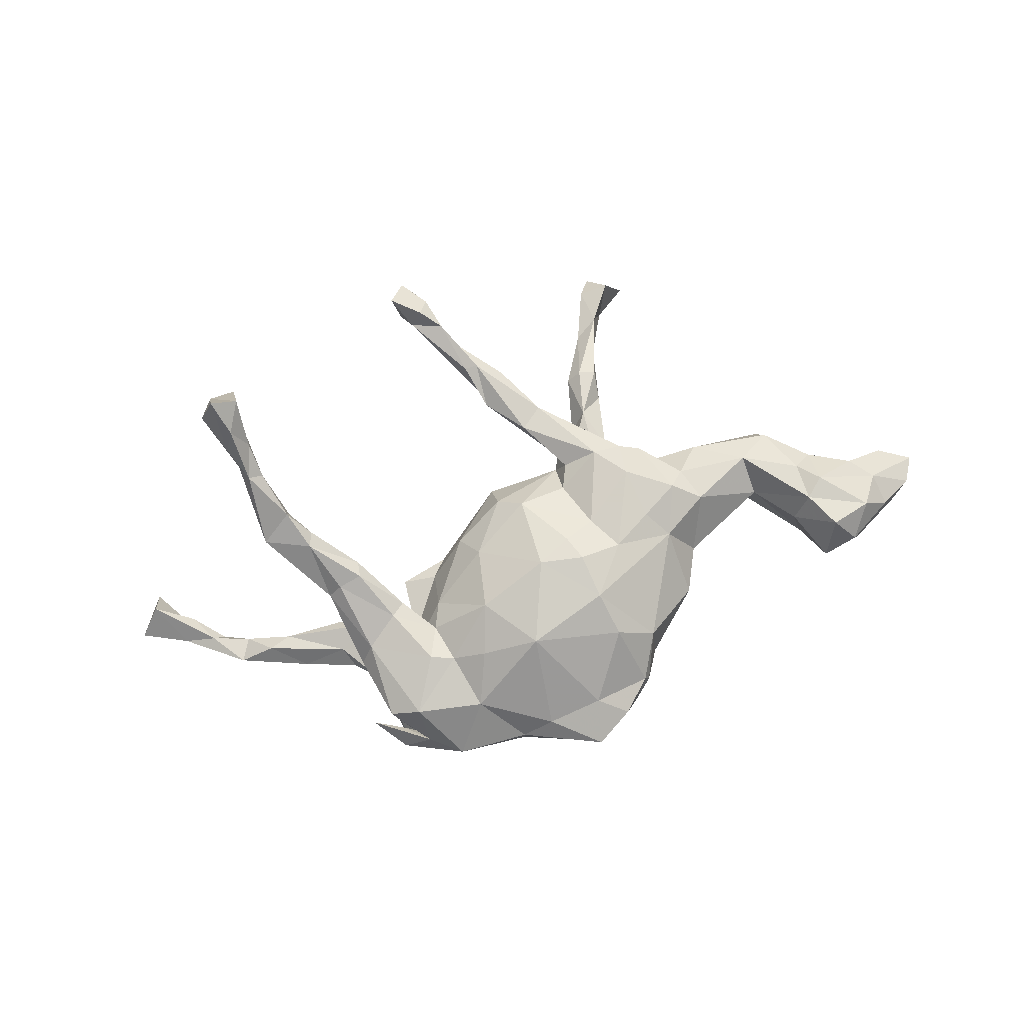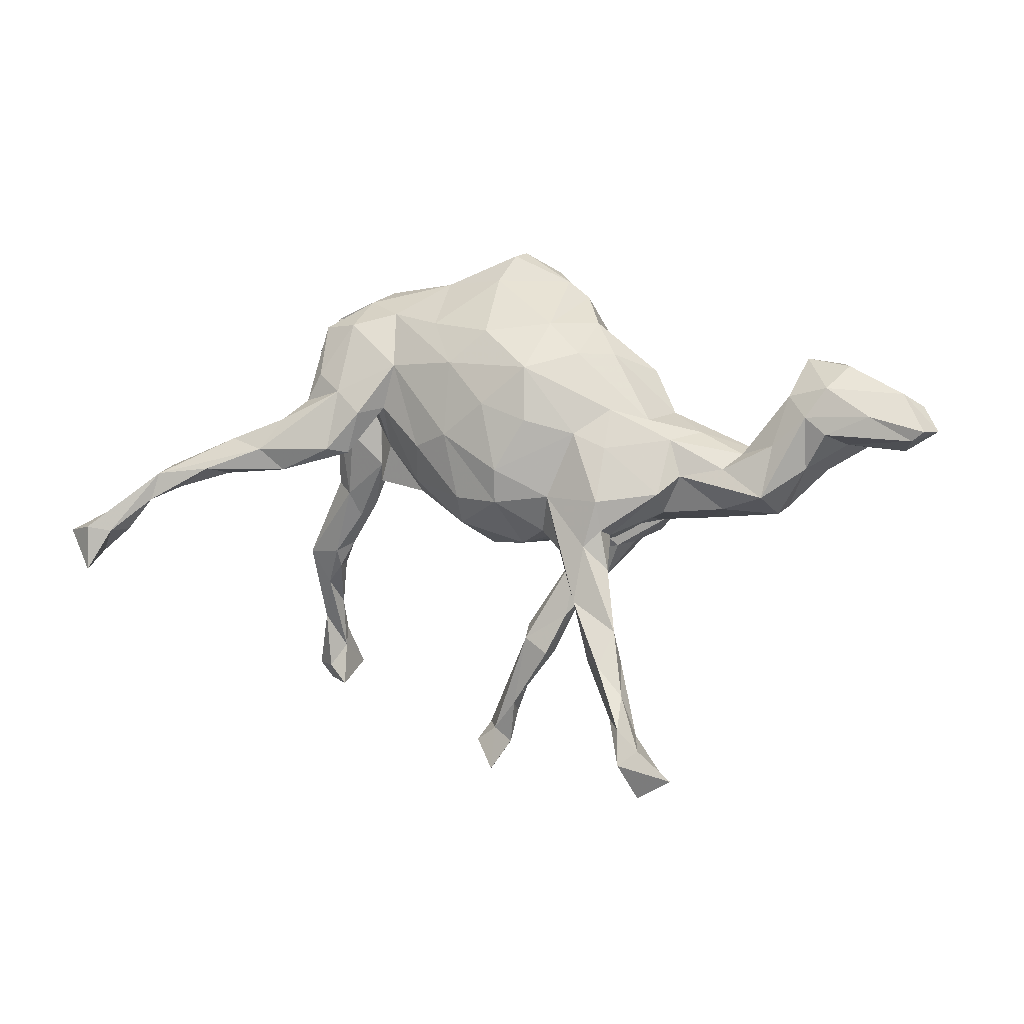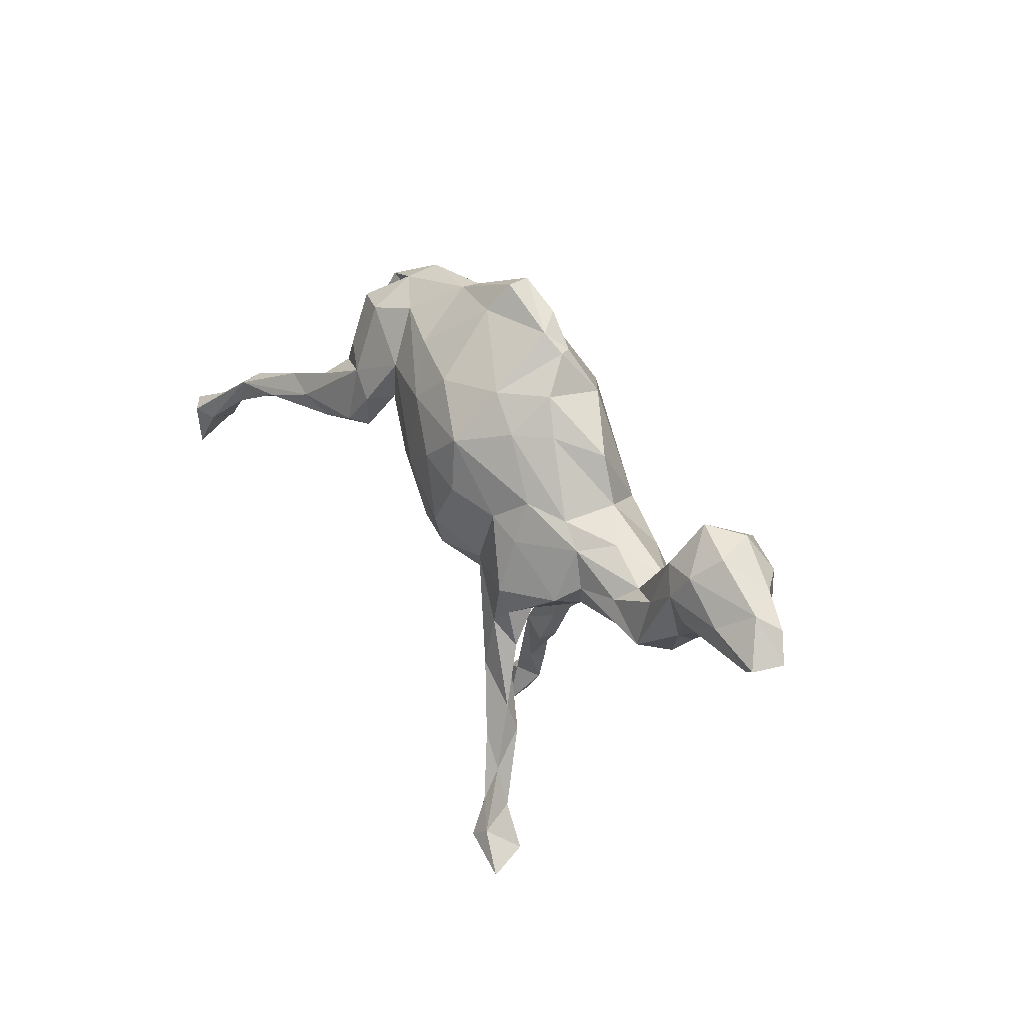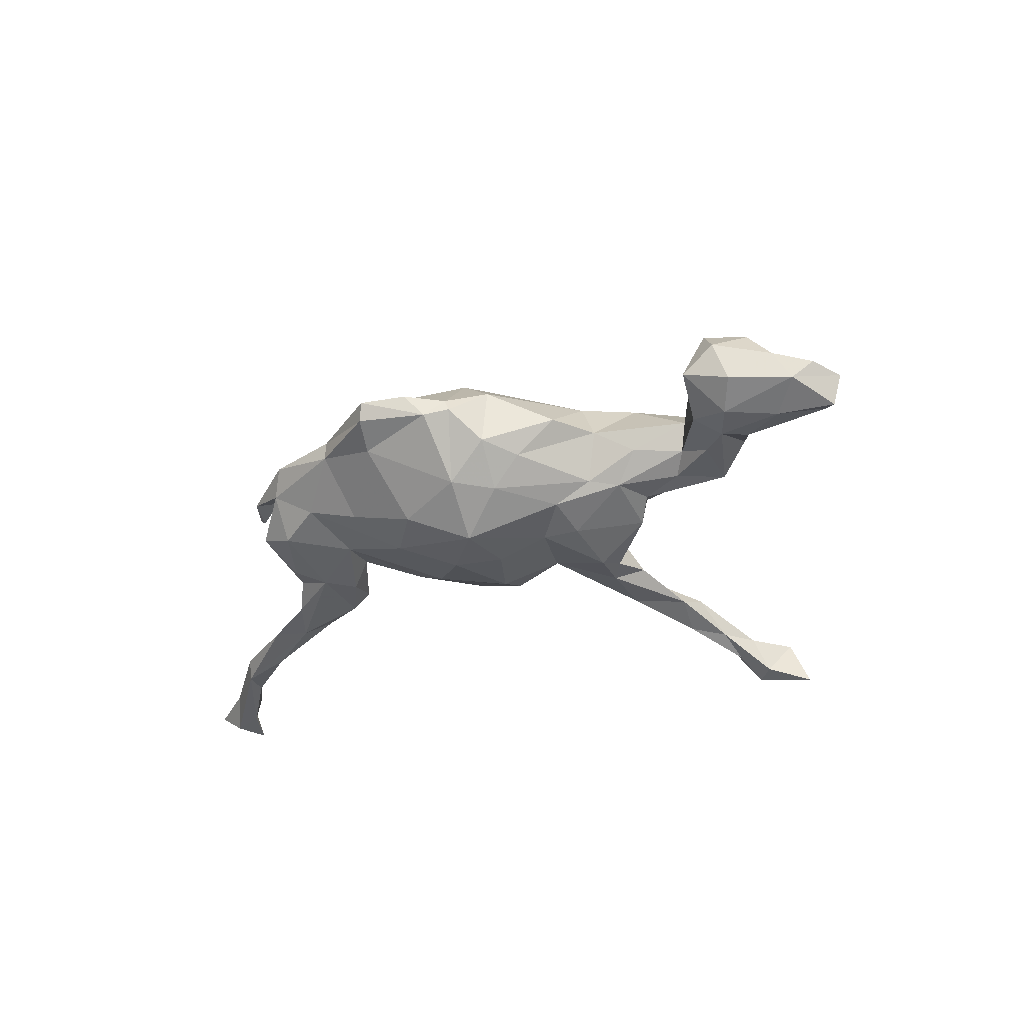
<metadata>
{"format":"obj","ext":"obj","renderer":"f3d","projection":"perspective","resolution":1024,"background":"white","views":[{"elev":79.2,"azim":162.0,"up":"+Z"},{"elev":-0.5,"azim":-159.4,"up":"+Y"},{"elev":31.6,"azim":-124.4,"up":"+Y"},{"elev":-26.7,"azim":-143.4,"up":"+Z"}]}
</metadata>
<code>
v -0.3274 0.1066 0.02837
v 0.2436 0.107 0.08586
v 0.394 0.2659 -0.01982
v 0.3693 0.07656 0.04121
v -0.2768 -0.1196 0.1049
v 0.5787 0.001439 -0.1964
v 0.07183 -0.5232 0.08895
v -0.08436 0.1881 -0.1617
v 0.3547 -0.06606 0.1277
v 0.1768 -0.02297 -0.06649
v 0.4579 -0.1968 0.1739
v 0.2253 0.31 -0.0618
v 0.4369 -0.1187 0.1794
v 0.5983 0.007654 -0.1454
v -0.4827 -0.03868 0.07485
v 0.368 0.191 -0.1118
v 0.6951 -0.05919 -0.2123
v -0.288 0.1892 0.03394
v -0.006707 -0.393 0.1164
v -0.4744 0.02227 -0.0232
v 0.8141 -0.1994 -0.2584
v -0.06721 0.02679 0.1697
v 0.4889 -0.3352 0.276
v -0.2294 -0.1233 -0.1389
v -0.2587 -0.09722 -0.009015
v 0.3189 0.05868 0.1063
v 0.08297 0.06316 -0.1562
v -0.3402 -0.5205 -0.2665
v 0.523 -0.3075 0.2386
v -0.3681 -0.5686 -0.2071
v 0.5193 -0.1657 0.1592
v -0.1285 0.002609 0.1418
v 0.3761 0.312 -0.003187
v 4.9e-05 0.1206 -0.1706
v -0.005007 -0.3379 0.06207
v 0.3122 0.01506 0.06452
v 0.4903 -0.3725 0.2707
v 0.6779 -0.007234 -0.212
v 0.4087 0.1253 0.05373
v -0.8377 0.05941 0.000834
v -0.183 -0.2563 -0.162
v -0.05252 -0.3666 0.09944
v -0.1186 -0.1339 0.1025
v 0.07476 0.3644 0.07297
v -0.2771 0.07323 0.1106
v 0.434 0.1002 -0.1449
v 0.05863 0.2077 0.1738
v 0.1118 -0.549 0.09708
v -0.6752 0.1847 -0.005381
v -0.08595 0.08663 -0.1689
v 0.386 0.02781 -0.1009
v -0.1684 0.2175 -0.09057
v 0.4485 0.06203 -0.1205
v 0.02257 0.3742 -0.01571
v 0.3981 0.1386 -0.107
v -0.5958 -0.007944 -0.02776
v -0.0269 -0.007226 -0.1718
v -0.6395 0.142 -0.04616
v 0.1392 -0.05537 0.06367
v -0.6695 0.0384 0.002723
v -0.7197 0.08647 -0.05236
v -0.3144 -0.01908 0.1276
v 0.2099 0.2038 -0.1078
v 0.3044 0.288 -0.09392
v 0.06477 -0.05795 -0.1338
v -0.264 -0.3112 -0.1654
v -0.3452 -0.04799 0.09488
v 0.2461 0.04821 -0.04159
v -0.01052 0.4352 0.05272
v -0.8199 0.0567 -0.05281
v 0.4745 0.04016 -0.1692
v -0.5825 0.01488 0.08445
v -0.09611 -0.1223 -0.09045
v -0.1122 -0.1643 0.06927
v -0.2301 -0.07399 0.1448
v -0.2278 -0.135 -0.04711
v 0.4252 0.2465 0.004017
v 0.5547 -0.005843 -0.1479
v 0.1237 -0.5659 0.1753
v -0.08204 0.393 0.06196
v 0.2031 0.287 0.09458
v -0.001973 -0.3107 0.09077
v 0.7773 -0.0755 -0.211
v 0.3764 0.2125 -0.05949
v 0.3679 0.2766 0.003926
v 0.4263 -0.1472 0.172
v 0.3112 0.1514 -0.01605
v -0.4889 0.03218 0.03028
v -0.4085 -0.5695 -0.291
v -0.5657 0.1294 -0.03173
v -0.2365 0.1076 -0.1012
v -0.02015 -0.06804 -0.1517
v 0.1647 0.195 0.1356
v -0.6008 0.08744 -0.0557
v 0.5327 -0.3343 0.2825
v 0.3231 0.3025 -0.009219
v 0.1357 0.3722 0.004964
v 0.4877 -0.4565 0.2554
v 0.3236 0.3194 0.03796
v 0.3827 0.2482 0.0763
v 0.2595 0.1193 -0.07642
v 0.5342 -0.4456 0.2929
v -0.2414 0.02334 0.1377
v 0.03934 -0.1048 0.09716
v 0.3852 -0.08991 0.1194
v -0.09308 0.1594 0.1799
v 0.52 -0.1557 0.1764
v 0.4042 -0.02731 0.1349
v 0.5096 -0.2756 0.2532
v 0.0759 -0.106 -0.07983
v -0.3448 0.04925 -0.06776
v -0.3645 -0.01996 -0.07078
v 0.2758 -0.02048 -0.01657
v 0.09105 -0.605 0.132
v -0.06091 -0.2368 0.1027
v 0.03291 -0.4723 0.09704
v -0.21 -0.3672 -0.1595
v 0.1532 0.04306 -0.1252
v -0.6134 0.1583 0.1146
v -0.1653 0.06833 0.1549
v 0.2705 0.1653 0.1145
v 0.1349 0.3705 0.0398
v -0.1769 -0.1229 0.01791
v -0.1195 -0.05828 -0.1315
v 0.483 -0.4108 0.3436
v 0.3703 0.2631 0.04094
v 0.4549 -0.1651 0.1467
v -0.2356 -0.133 0.1276
v -0.31 -0.5697 -0.22
v 0.3048 0.03244 -0.1191
v -0.1041 -0.2696 0.09945
v -0.1379 -0.1602 -0.1116
v -0.1528 -0.1184 -0.05196
v -0.2321 -0.1307 -0.08736
v 0.09673 -0.5144 0.1336
v -0.2939 -0.4859 -0.2401
v 0.268 0.3633 0.02676
v -0.04394 -0.146 -0.05875
v -0.1094 0.2775 -0.08359
v -0.1821 -0.1356 0.1336
v -0.6387 0.05417 -0.05497
v 0.05402 -0.5544 0.1336
v 0.7162 -0.05934 -0.1897
v 0.31 0.1975 0.03907
v 0.274 0.1087 -0.139
v 0.008877 0.2642 -0.1231
v -0.3024 -0.0996 0.04312
v -0.4367 -0.08171 -0.0288
v -0.2151 -0.2793 -0.1225
v -0.3913 0.06581 -0.01186
v 0.2118 -0.009808 -0.002256
v -0.6513 0.1947 0.06733
v 0.4303 -0.02044 0.1129
v -0.5914 0.2034 0.02085
v -0.3179 -0.4989 -0.2028
v 0.0775 0.2031 -0.1429
v 0.6431 -0.03375 -0.1854
v 0.03891 -0.4912 0.1371
v -0.2378 -0.3742 -0.14
v -0.5174 -0.06168 -0.05681
v -0.04732 -0.3693 0.06285
v -0.08918 -0.2898 0.06816
v 0.3592 -0.03528 0.1417
v 0.1281 0.2855 -0.09098
v 0.7671 -0.1228 -0.249
v -0.1483 0.3387 0.03622
v -0.7968 0.04053 -0.04562
v -0.3051 -0.5472 -0.2744
v -0.1386 0.3386 0.05769
v -0.3667 0.01809 0.1013
v 0.4003 -0.04373 0.09288
v 0.3147 0.23 -0.04642
v -0.1991 -0.1531 -0.152
v -0.777 0.1296 -0.01437
v 0.4605 -0.1902 0.2074
v 0.3374 0.03881 -0.1462
v 0.8671 -0.1206 -0.2309
v 0.5312 -0.416 0.3627
v -0.4434 -0.006967 -0.05475
v -0.6175 0.05558 0.1025
v -0.003979 -0.07848 0.1338
v -0.1094 0.2395 0.1446
v 0.523 -0.4171 0.2603
v 0.1109 -0.01062 0.1227
v -0.2691 -0.4689 -0.2093
v -0.5463 -0.07616 0.05004
v 0.323 0.1065 -0.08414
v -0.2427 -0.3758 -0.1994
v 0.07282 -0.6049 0.0687
v -0.3217 -0.0877 -0.03714
v 0.1332 0.1032 0.1533
v 0.3817 0.1042 0.09041
v 0.5355 0.0624 -0.1634
v 0.3687 0.2872 -0.07493
v -0.7754 0.02535 0.01338
v 0.8095 -0.1147 -0.267
v -0.1003 -0.1388 0.05739
v -0.3303 -0.05453 -0.104
v 0.3277 0.2638 0.09945
v -0.2332 0.03313 -0.1284
v -0.744 0.1409 0.04228
v -0.2912 -0.4275 -0.2067
v -0.2346 -0.1428 0.06496
v 0.04085 -0.1458 0.009148
v -0.2049 -0.1408 -0.08857
v 0.2694 0.1023 0.04695
v 0.2926 0.03679 0.08916
v 0.3196 0.1535 -0.1333
v 0.0176 -0.3941 0.1138
v 0.4921 -0.2318 0.1902
v -0.2714 -0.3664 -0.1473
v 0.2951 0.34 -0.02002
v -0.1728 -0.211 0.07155
v -0.1805 0.2585 0.09598
v -0.1743 0.06092 -0.1362
v 0.000143 0.4256 0.02054
v 0.2264 0.1817 0.1084
v -0.3376 -0.6058 -0.2583
v -0.08389 0.07461 0.1833
v 0.5618 -0.4123 0.2919
v -0.735 0.08012 0.05895
v -0.5815 0.0882 0.1008
v -0.8089 0.1073 0.01794
v 0.7491 -0.1181 -0.2086
v -0.3014 0.08867 -0.06217
v 0.183 -0.04267 -0.0242
v -0.2238 0.2182 -0.03497
v -0.5369 0.03642 -0.04643
v -0.02953 0.3542 0.08731
v -0.6218 -0.007406 0.04661
v -0.09817 -0.08801 0.1079
v 0.5133 -0.3577 0.3224
v 0.0738 -0.5268 0.1606
v 0.237 0.1214 -0.09647
v -0.2081 -0.1508 0.03525
v 0.2841 0.09182 0.000857
v -0.225 -0.069 -0.1566
v 0.222 0.05811 0.07619
v -0.6925 0.1372 0.09703
v 0.8201 -0.1613 -0.1839
v -0.6957 0.03594 0.06563
v 0.4828 -0.2754 0.2399
v 0.2896 0.06578 -0.09534
v -0.1857 0.2815 -0.0172
v -0.5347 -0.09084 0.01116
v 0.4372 -0.000302 -0.1401
v 0.6674 0.009419 -0.1771
v -0.2396 -0.1969 -0.1287
v -0.1124 0.3702 0.02226
v -0.5491 0.1112 0.04798
v -0.000745 0.05853 0.1809
v -0.3945 -0.09689 0.05061
f 131 161 42
f 115 43 140
f 131 115 140
f 128 131 140
f 192 26 108
f 32 231 181
f 231 32 140
f 116 35 7
f 7 35 135
f 135 35 209
f 116 142 158
f 135 209 158
f 158 209 19
f 19 116 158
f 35 82 209
f 82 19 209
f 161 116 42
f 42 116 19
f 82 115 19
f 115 131 19
f 131 42 19
f 171 31 127
f 105 171 127
f 105 127 86
f 9 105 86
f 108 163 13
f 153 108 13
f 36 105 9
f 163 9 13
f 26 163 108
f 207 36 9
f 207 9 163
f 26 207 163
f 104 184 181
f 181 184 251
f 181 22 32
f 140 43 231
f 140 32 75
f 75 128 140
f 184 191 251
f 146 8 139
f 156 8 146
f 8 50 215
f 27 34 156
f 34 8 156
f 237 200 215
f 57 124 215
f 50 57 215
f 50 34 57
f 50 8 34
f 57 34 27
f 237 24 198
f 237 173 24
f 124 57 92
f 57 27 92
f 247 38 193
f 38 71 193
f 71 38 6
f 6 17 157
f 38 17 6
f 66 202 211
f 188 202 66
f 188 66 41
f 38 165 17
f 83 38 247
f 202 155 211
f 28 155 202
f 136 28 202
f 185 188 117
f 185 117 159
f 136 188 185
f 136 202 188
f 17 165 224
f 83 196 38
f 196 165 38
f 132 73 133
f 110 10 226
f 10 68 226
f 243 51 187
f 138 110 204
f 110 226 204
f 70 40 174
f 61 70 174
f 49 58 174
f 61 174 58
f 58 154 90
f 139 52 244
f 54 139 249
f 146 139 54
f 40 70 167
f 167 141 60
f 70 61 167
f 167 61 141
f 94 141 61
f 94 58 90
f 94 61 58
f 94 90 228
f 52 225 227
f 54 164 146
f 141 94 56
f 130 51 243
f 196 83 177
f 155 30 129
f 211 155 159
f 157 17 143
f 139 8 52
f 215 91 8
f 8 91 52
f 30 218 129
f 240 21 177
f 240 165 21
f 177 83 240
f 224 165 240
f 143 224 240
f 83 143 240
f 143 83 247
f 17 224 143
f 117 188 41
f 117 41 149
f 159 117 149
f 157 143 247
f 78 6 157
f 157 247 14
f 78 157 14
f 41 132 149
f 66 211 149
f 149 211 159
f 247 193 14
f 28 30 155
f 28 89 30
f 185 159 155
f 129 185 155
f 168 185 129
f 168 136 185
f 196 21 165
f 89 218 30
f 218 168 129
f 168 28 136
f 177 21 196
f 89 28 168
f 218 89 168
f 74 43 115
f 213 74 162
f 162 131 213
f 82 74 115
f 35 74 82
f 131 162 161
f 35 161 162
f 162 74 35
f 161 35 116
f 154 152 119
f 80 169 229
f 69 80 229
f 249 169 80
f 249 80 69
f 44 69 229
f 122 69 44
f 216 69 122
f 239 221 180
f 201 221 239
f 239 180 222
f 119 152 239
f 250 119 222
f 250 154 119
f 214 244 18
f 169 214 182
f 166 214 169
f 229 169 182
f 97 216 122
f 122 44 81
f 97 122 137
f 201 239 152
f 154 49 152
f 169 249 166
f 166 244 214
f 53 55 187
f 46 55 53
f 248 205 134
f 248 134 24
f 173 248 24
f 205 132 133
f 62 75 103
f 81 47 93
f 120 45 103
f 114 48 79
f 127 11 86
f 9 86 13
f 181 251 22
f 219 22 251
f 32 120 75
f 120 103 75
f 191 93 47
f 191 47 251
f 251 106 219
f 120 32 219
f 106 120 219
f 219 32 22
f 47 106 251
f 45 120 106
f 47 182 106
f 48 135 79
f 79 135 233
f 233 142 79
f 142 189 114
f 142 114 79
f 135 158 233
f 158 142 233
f 210 31 29
f 11 127 210
f 127 31 210
f 86 11 175
f 13 86 175
f 107 13 175
f 153 13 107
f 31 153 107
f 132 124 73
f 41 124 132
f 173 124 41
f 124 92 73
f 73 92 138
f 92 65 110
f 92 27 65
f 110 65 10
f 65 118 10
f 130 246 51
f 176 246 130
f 71 246 176
f 71 208 46
f 193 46 53
f 71 46 193
f 248 149 205
f 248 66 149
f 173 66 248
f 41 66 173
f 149 132 205
f 138 92 110
f 78 53 51
f 246 78 51
f 71 6 246
f 78 14 53
f 246 6 78
f 193 53 14
f 121 2 26
f 2 207 26
f 199 121 192
f 39 100 192
f 75 62 128
f 62 5 128
f 147 203 5
f 184 238 191
f 59 238 184
f 206 2 238
f 206 207 2
f 206 36 207
f 121 26 192
f 39 192 153
f 5 203 128
f 213 131 128
f 203 213 128
f 235 74 213
f 203 235 213
f 235 123 74
f 43 197 231
f 74 197 43
f 123 197 74
f 197 104 181
f 231 197 181
f 204 59 104
f 104 59 184
f 153 192 108
f 4 39 171
f 36 4 171
f 171 39 153
f 197 204 104
f 36 171 105
f 39 126 100
f 206 144 36
f 144 4 36
f 216 249 69
f 216 54 249
f 223 40 221
f 174 40 223
f 31 107 29
f 210 29 37
f 210 37 242
f 242 37 23
f 109 242 23
f 37 29 183
f 29 107 109
f 29 109 95
f 175 11 242
f 175 242 109
f 242 11 210
f 107 175 109
f 98 183 102
f 183 220 102
f 183 29 220
f 98 37 183
f 29 95 220
f 125 37 98
f 109 23 232
f 95 109 232
f 23 37 125
f 23 125 232
f 220 95 178
f 102 220 178
f 95 232 178
f 178 232 125
f 98 102 125
f 102 178 125
f 201 223 221
f 90 154 250
f 227 18 244
f 139 244 166
f 249 139 166
f 54 216 97
f 40 195 221
f 40 167 195
f 167 60 195
f 88 90 250
f 227 1 18
f 227 225 1
f 12 97 212
f 64 12 212
f 60 56 230
f 60 141 56
f 20 90 88
f 20 228 90
f 150 20 88
f 1 150 88
f 111 20 150
f 225 150 1
f 194 64 212
f 179 228 20
f 244 52 227
f 12 164 97
f 164 54 97
f 48 7 135
f 116 7 142
f 7 189 142
f 189 48 114
f 48 189 7
f 44 229 47
f 44 47 81
f 182 214 106
f 214 45 106
f 47 229 182
f 217 81 93
f 199 81 217
f 100 99 199
f 67 62 170
f 15 67 170
f 45 170 62
f 45 62 103
f 191 217 93
f 199 217 121
f 192 100 199
f 67 147 5
f 67 5 62
f 238 2 191
f 191 2 217
f 217 2 121
f 239 222 119
f 100 126 99
f 252 147 67
f 221 241 180
f 241 195 60
f 250 222 88
f 18 1 45
f 214 18 45
f 137 81 199
f 137 122 81
f 58 49 154
f 226 68 113
f 68 87 236
f 25 133 123
f 201 174 223
f 31 171 153
f 49 174 201
f 49 201 152
f 226 113 151
f 59 151 238
f 204 226 59
f 226 151 59
f 197 138 204
f 138 197 123
f 133 138 123
f 68 236 113
f 236 206 238
f 151 113 236
f 151 236 238
f 190 25 147
f 25 123 147
f 147 123 235
f 147 235 203
f 252 190 147
f 4 126 39
f 87 144 236
f 236 144 206
f 137 199 99
f 241 230 180
f 180 230 72
f 230 186 72
f 230 56 186
f 72 222 180
f 15 222 72
f 15 88 222
f 1 88 170
f 45 1 170
f 172 96 144
f 99 126 96
f 85 99 96
f 85 77 99
f 33 99 77
f 33 137 99
f 56 245 186
f 72 186 15
f 186 252 15
f 170 88 15
f 144 126 4
f 96 126 144
f 87 172 144
f 186 245 252
f 245 148 252
f 252 67 15
f 148 190 252
f 221 195 241
f 212 97 137
f 52 91 225
f 156 146 164
f 63 156 12
f 156 164 12
f 63 12 64
f 160 228 179
f 94 160 56
f 94 228 160
f 111 112 179
f 111 198 112
f 200 198 111
f 91 111 225
f 200 111 91
f 27 156 63
f 208 63 64
f 208 64 16
f 55 16 194
f 16 64 194
f 112 198 190
f 200 237 198
f 118 27 63
f 234 118 63
f 63 145 234
f 145 63 208
f 198 24 134
f 173 237 124
f 118 234 10
f 234 243 101
f 234 130 243
f 145 130 234
f 145 176 130
f 53 187 51
f 208 16 55
f 208 176 145
f 208 71 176
f 46 208 55
f 65 27 118
f 215 200 91
f 237 215 124
f 96 3 85
f 212 137 33
f 3 96 33
f 96 212 33
f 194 212 96
f 160 245 56
f 187 55 84
f 101 243 187
f 198 134 190
f 160 179 112
f 111 179 20
f 225 111 150
f 133 73 138
f 134 205 76
f 205 133 76
f 101 87 68
f 10 234 68
f 234 101 68
f 190 134 76
f 190 76 25
f 3 77 85
f 187 84 172
f 101 187 172
f 101 172 87
f 160 112 148
f 112 190 148
f 160 148 245
f 84 55 194
f 84 194 96
f 84 96 172
f 77 3 33
f 60 230 241
f 25 76 133

</code>
